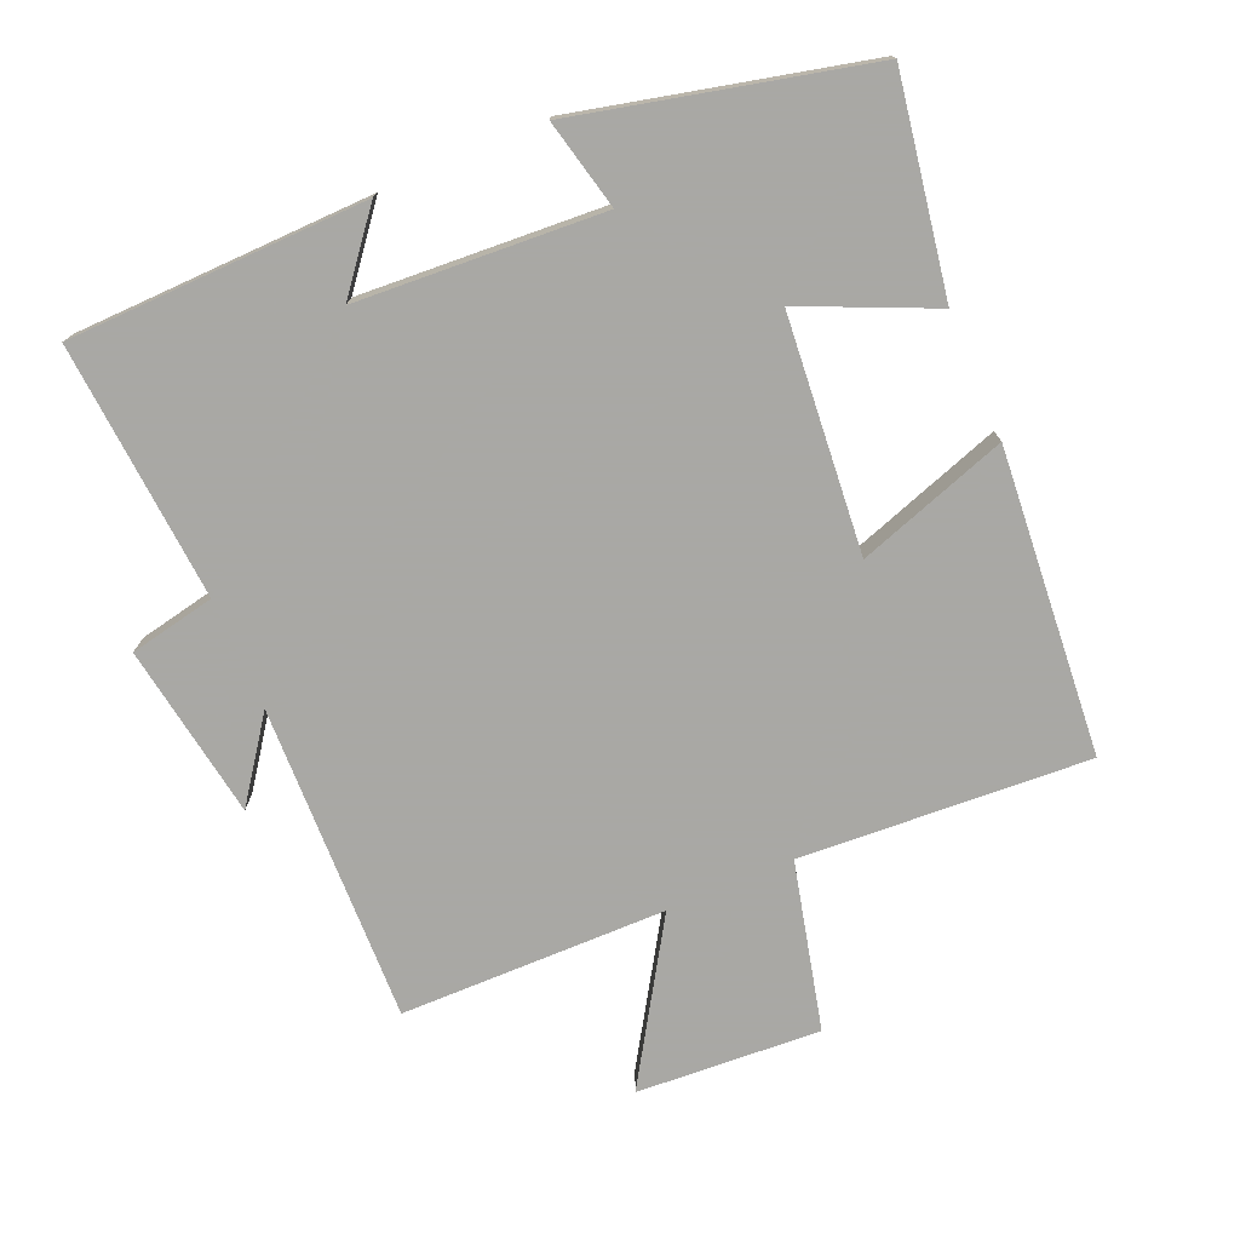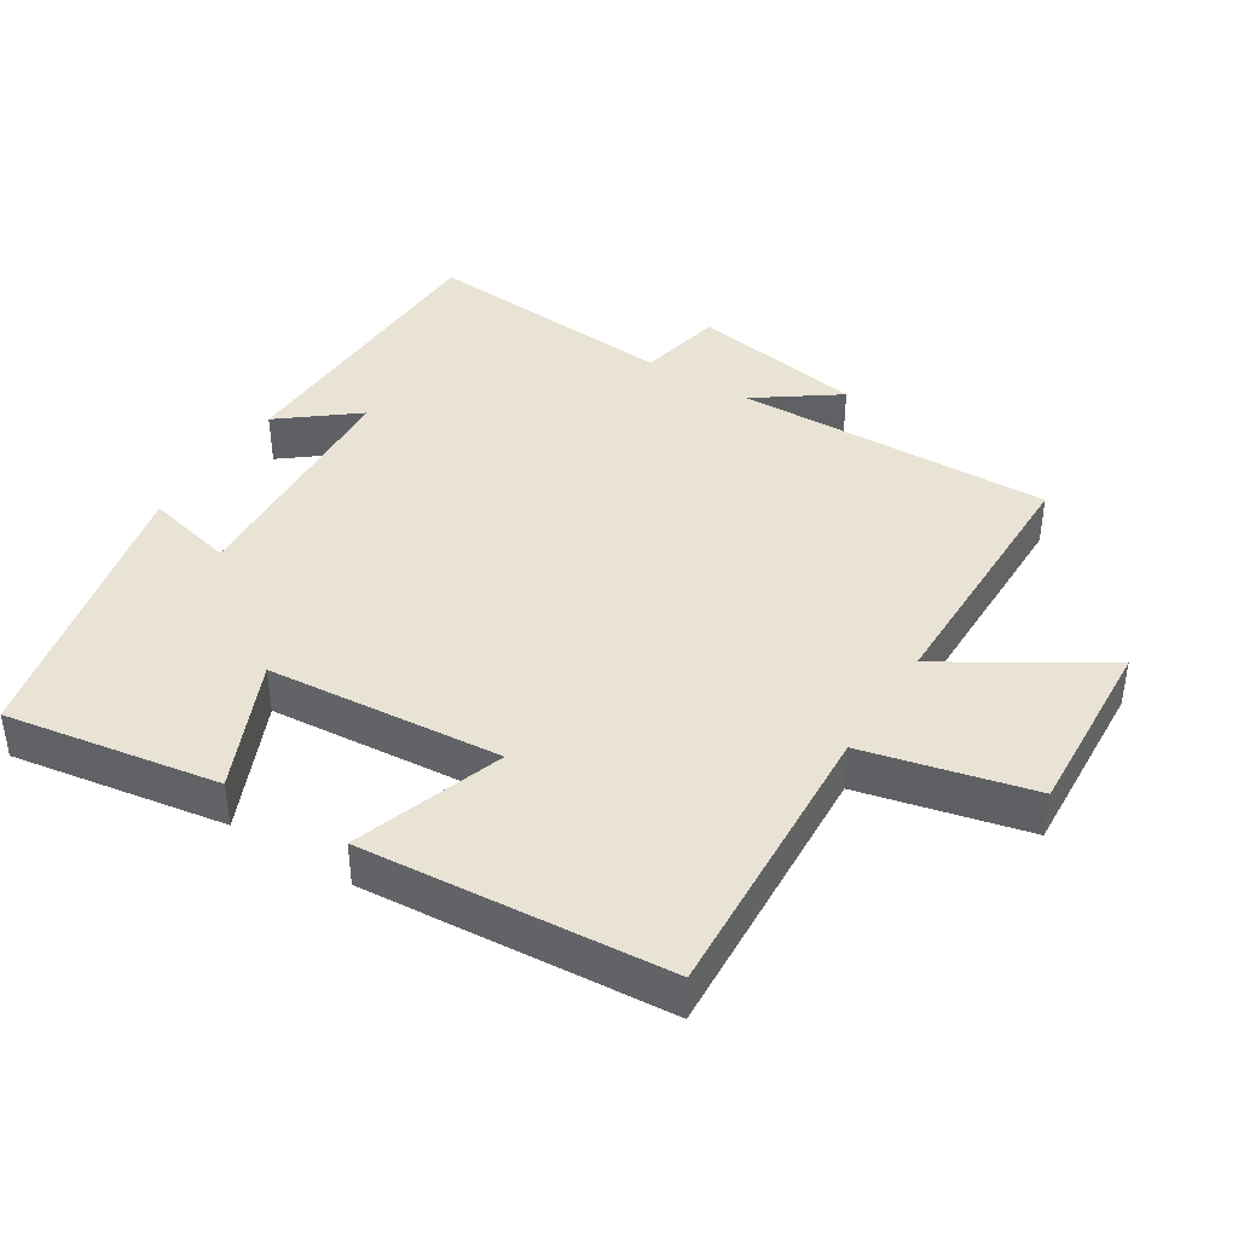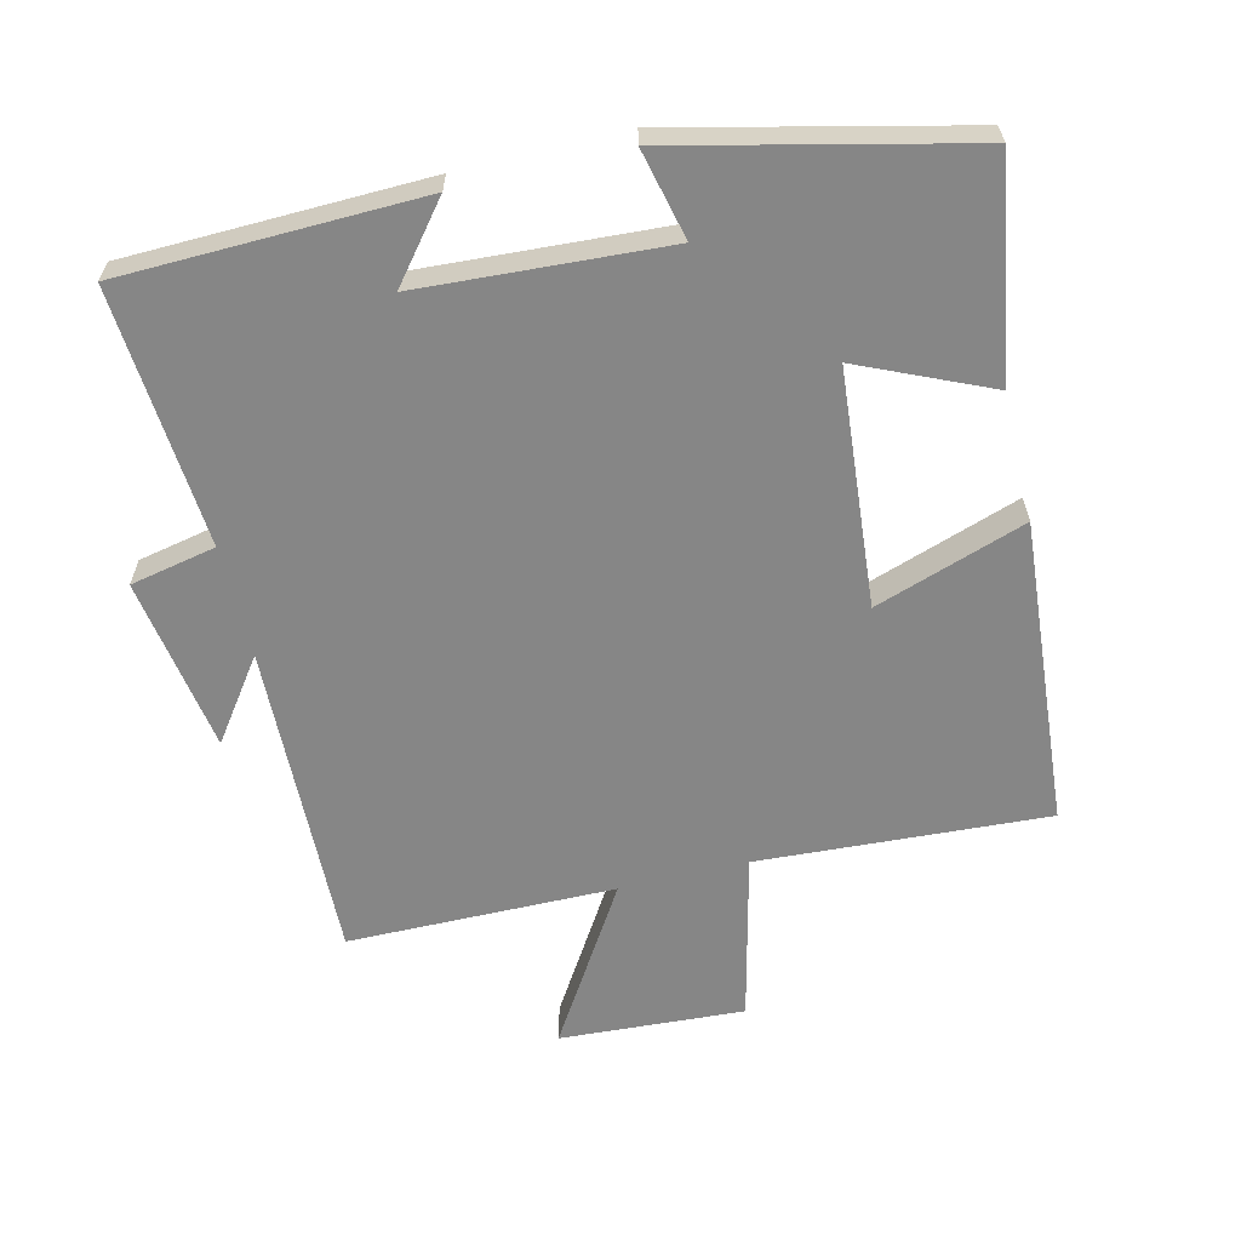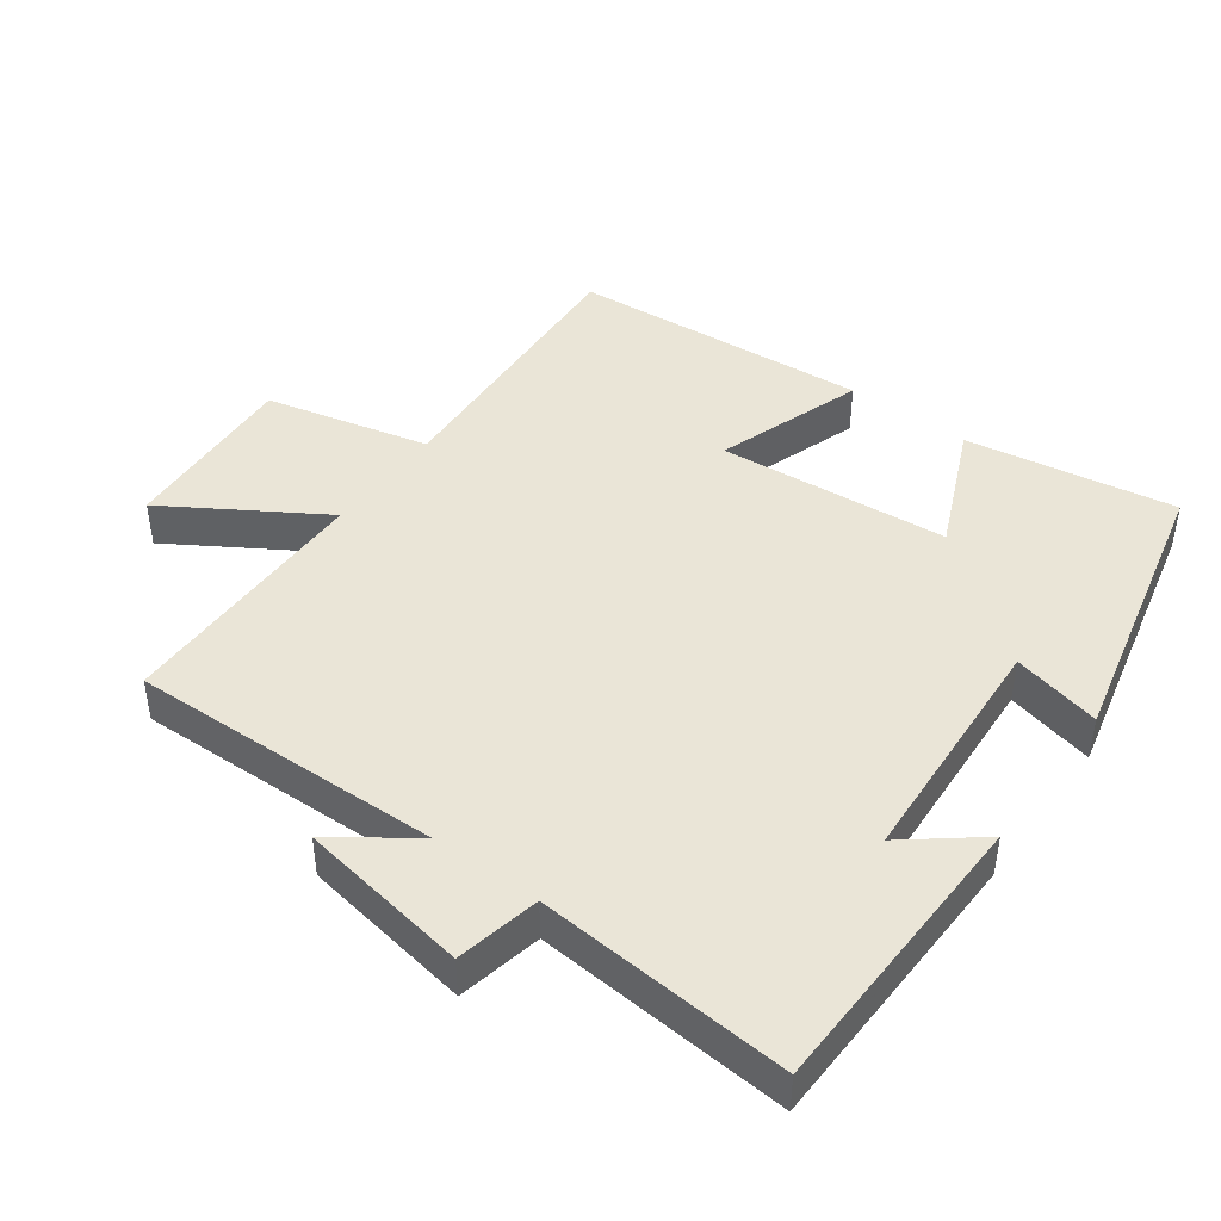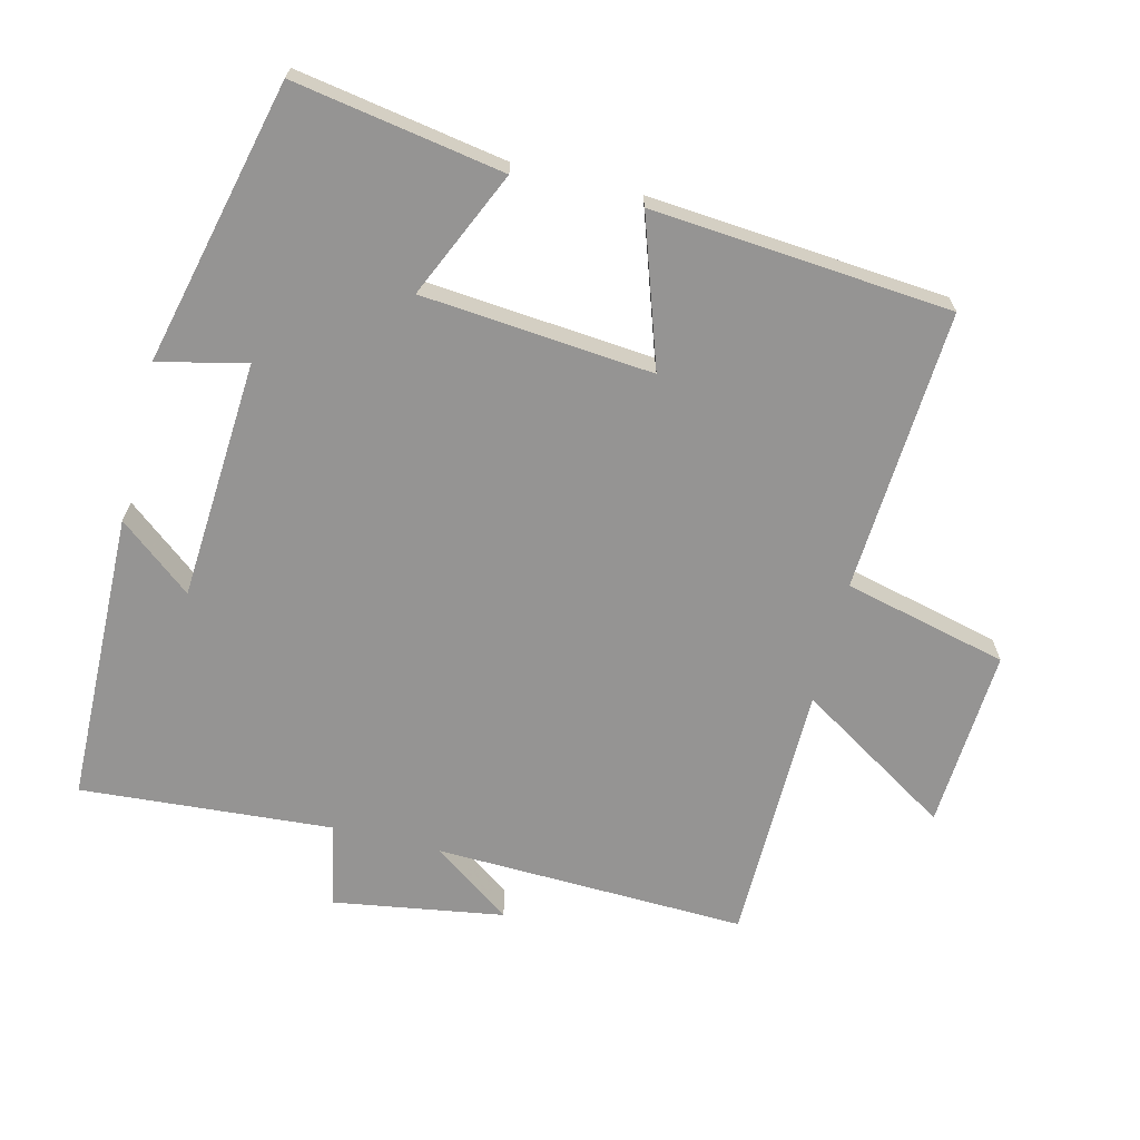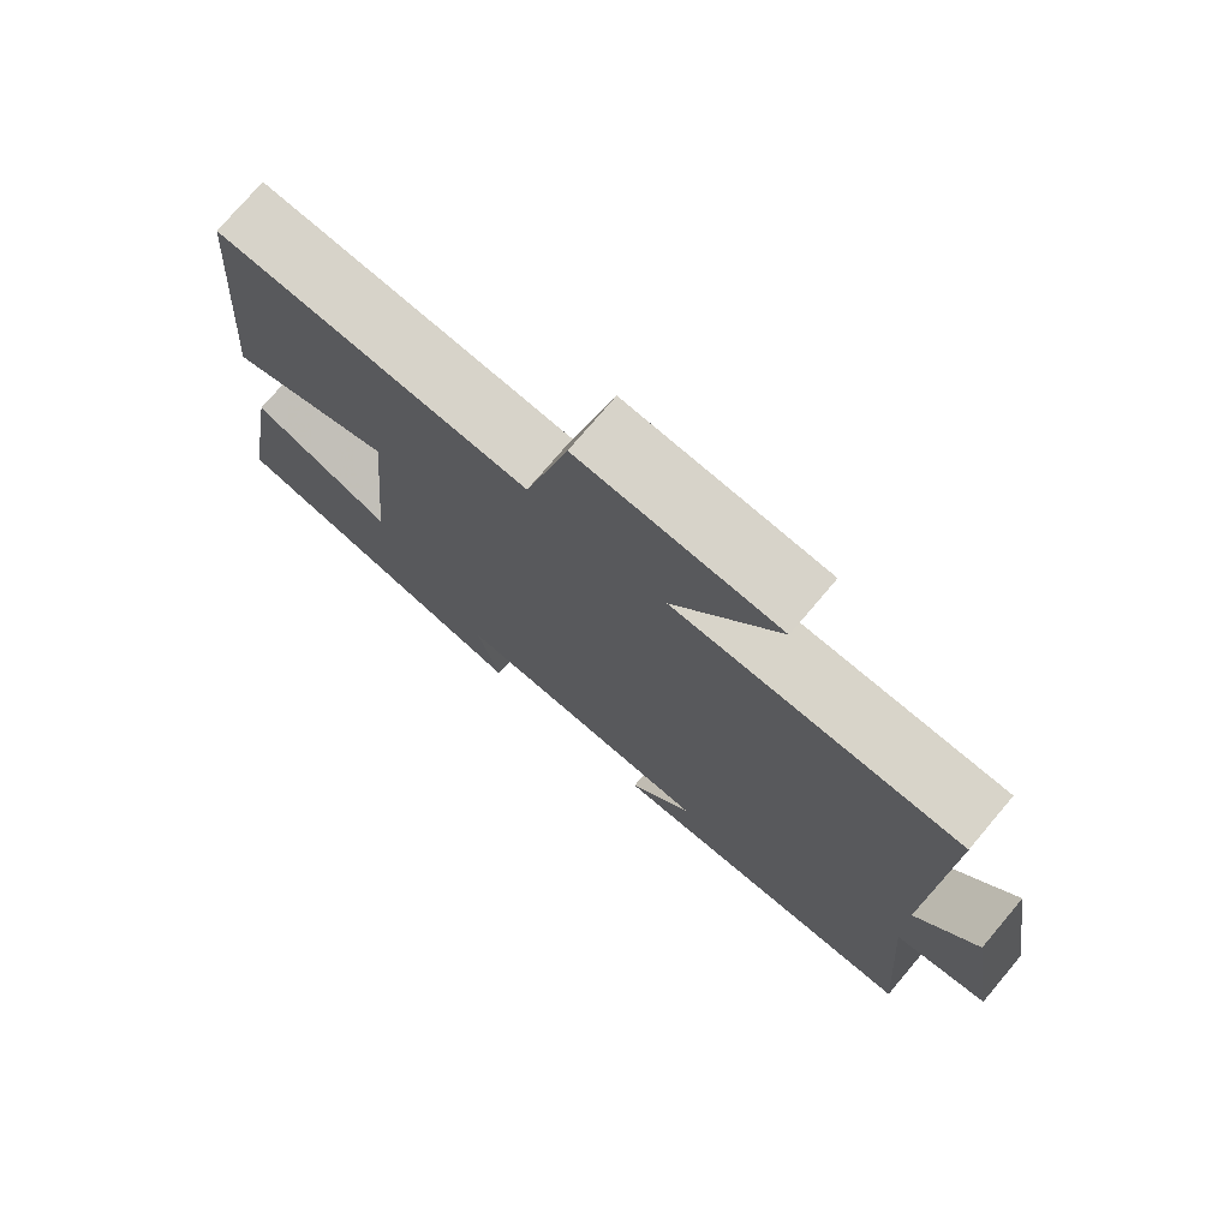
<metadata>
{"format":"obj","ext":"obj","renderer":"f3d","projection":"perspective","resolution":1024,"background":"white","views":[{"elev":-75.0,"azim":-156.8,"up":"+Y"},{"elev":41.1,"azim":-57.7,"up":"+Y"},{"elev":-62.0,"azim":-166.3,"up":"+Y"},{"elev":44.3,"azim":126.4,"up":"+Y"},{"elev":-67.2,"azim":-104.0,"up":"+Y"},{"elev":75.1,"azim":40.2,"up":"+Z"}]}
</metadata>
<code>
v 0.514 0.07 0.496
v 0.5 0.07 0.04
v 0.583 0.07 0.155
v 0.623 0.07 -0.095
v 0.5 0.07 -0.12
v 0.528 0.07 -0.49
v 0.099 0.07 -0.5
v 0.185 0.07 -0.393
v -0.167 0.07 -0.371
v -0.137 0.07 -0.5
v -0.552 0.07 -0.402
v -0.5 0.07 -0.095
v -0.314 0.07 -0.178
v -0.284 0.07 0.16
v -0.5 0.07 0.087
v -0.464 0.07 0.525
v -0.05 0.07 0.5
v 0.008 0.07 0.74
v 0.272 0.07 0.724
v 0.132 0.07 0.5
v 0.514 0 0.496
v 0.5 0 0.04
v 0.583 0 0.155
v 0.623 0 -0.095
v 0.5 0 -0.12
v 0.528 0 -0.49
v 0.099 0 -0.5
v 0.185 0 -0.393
v -0.167 0 -0.371
v -0.137 0 -0.5
v -0.552 0 -0.402
v -0.5 0 -0.095
v -0.314 0 -0.178
v -0.284 0 0.16
v -0.5 0 0.087
v -0.464 0 0.525
v -0.05 0 0.5
v 0.008 0 0.74
v 0.272 0 0.724
v 0.132 0 0.5
f 17 18 19 20
f 17 20 1 2
f 14 15 16 17
f 13 14 17 2
f 10 11 12 13
f 9 10 13
f 8 9 13 2
f 5 6 7 8
f 5 8 2
f 2 3 4 5
f 40 39 38 37
f 22 21 40 37
f 37 36 35 34
f 22 37 34 33
f 33 32 31 30
f 33 30 29
f 22 33 29 28
f 28 27 26 25
f 22 28 25
f 25 24 23 22
f 1 21 22 2
f 2 22 23 3
f 3 23 24 4
f 4 24 25 5
f 5 25 26 6
f 6 26 27 7
f 7 27 28 8
f 8 28 29 9
f 9 29 30 10
f 10 30 31 11
f 11 31 32 12
f 12 32 33 13
f 13 33 34 14
f 14 34 35 15
f 15 35 36 16
f 16 36 37 17
f 17 37 38 18
f 18 38 39 19
f 19 39 40 20
f 20 40 21 1

</code>
